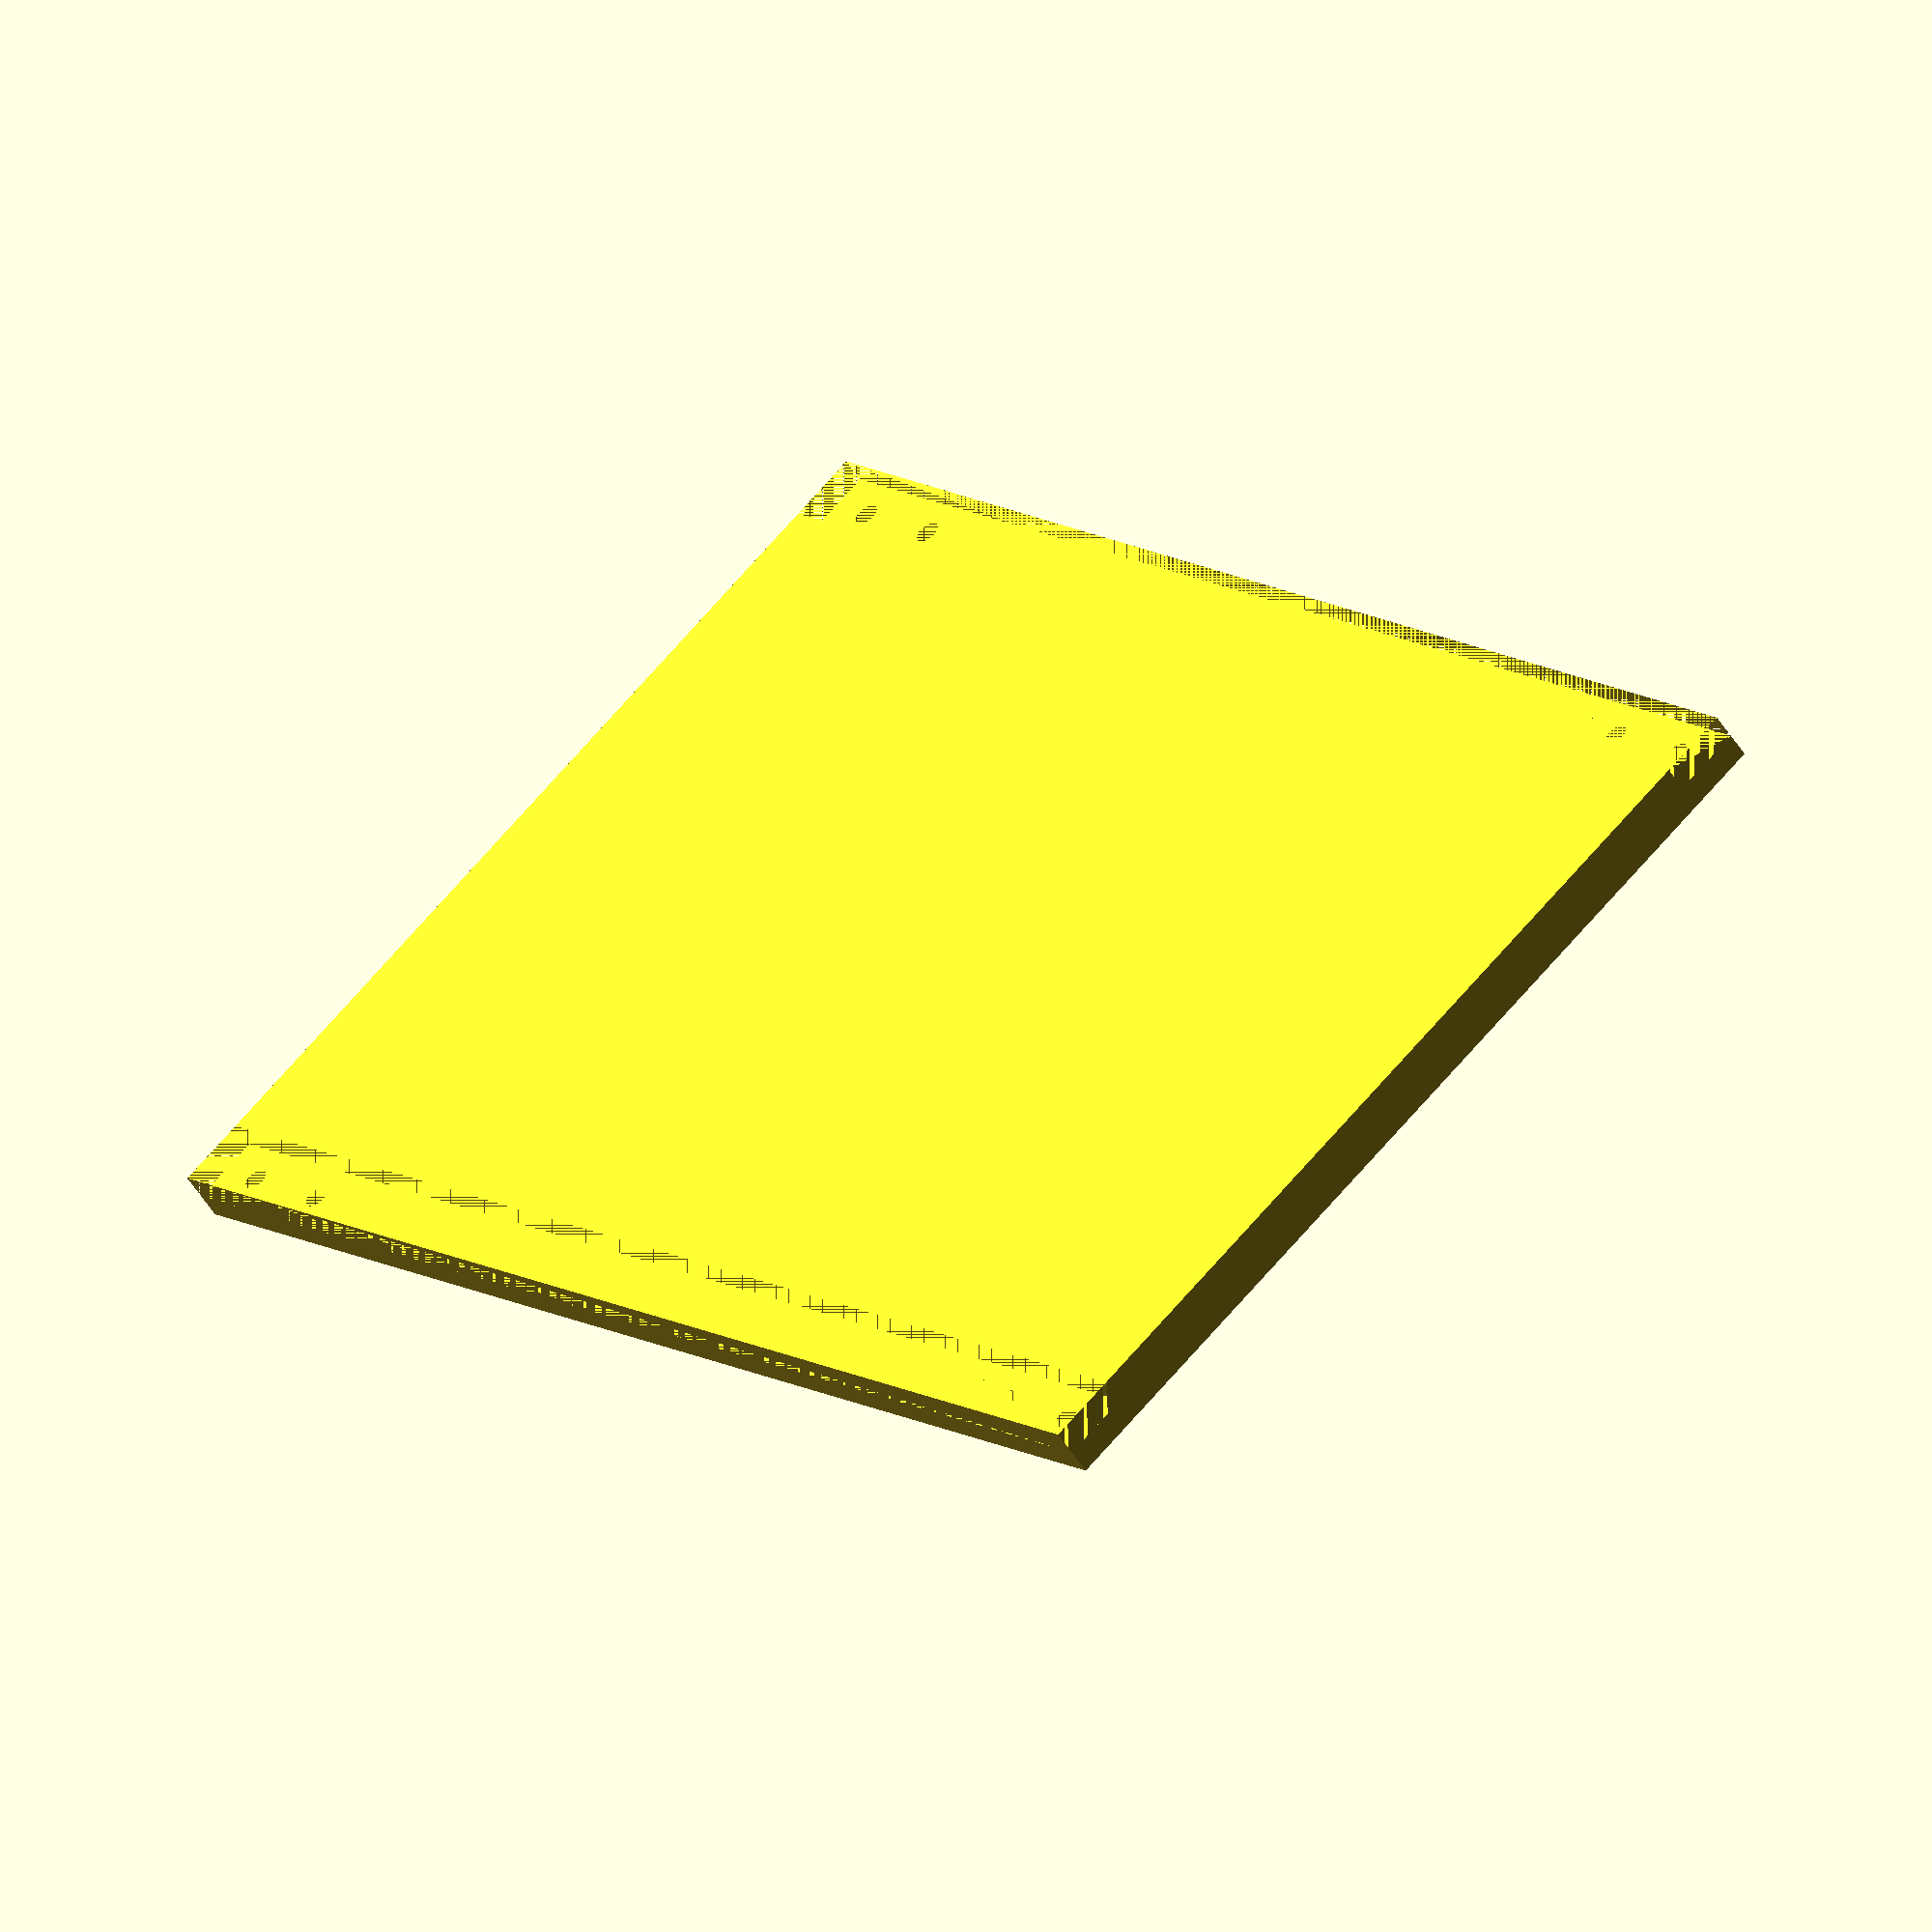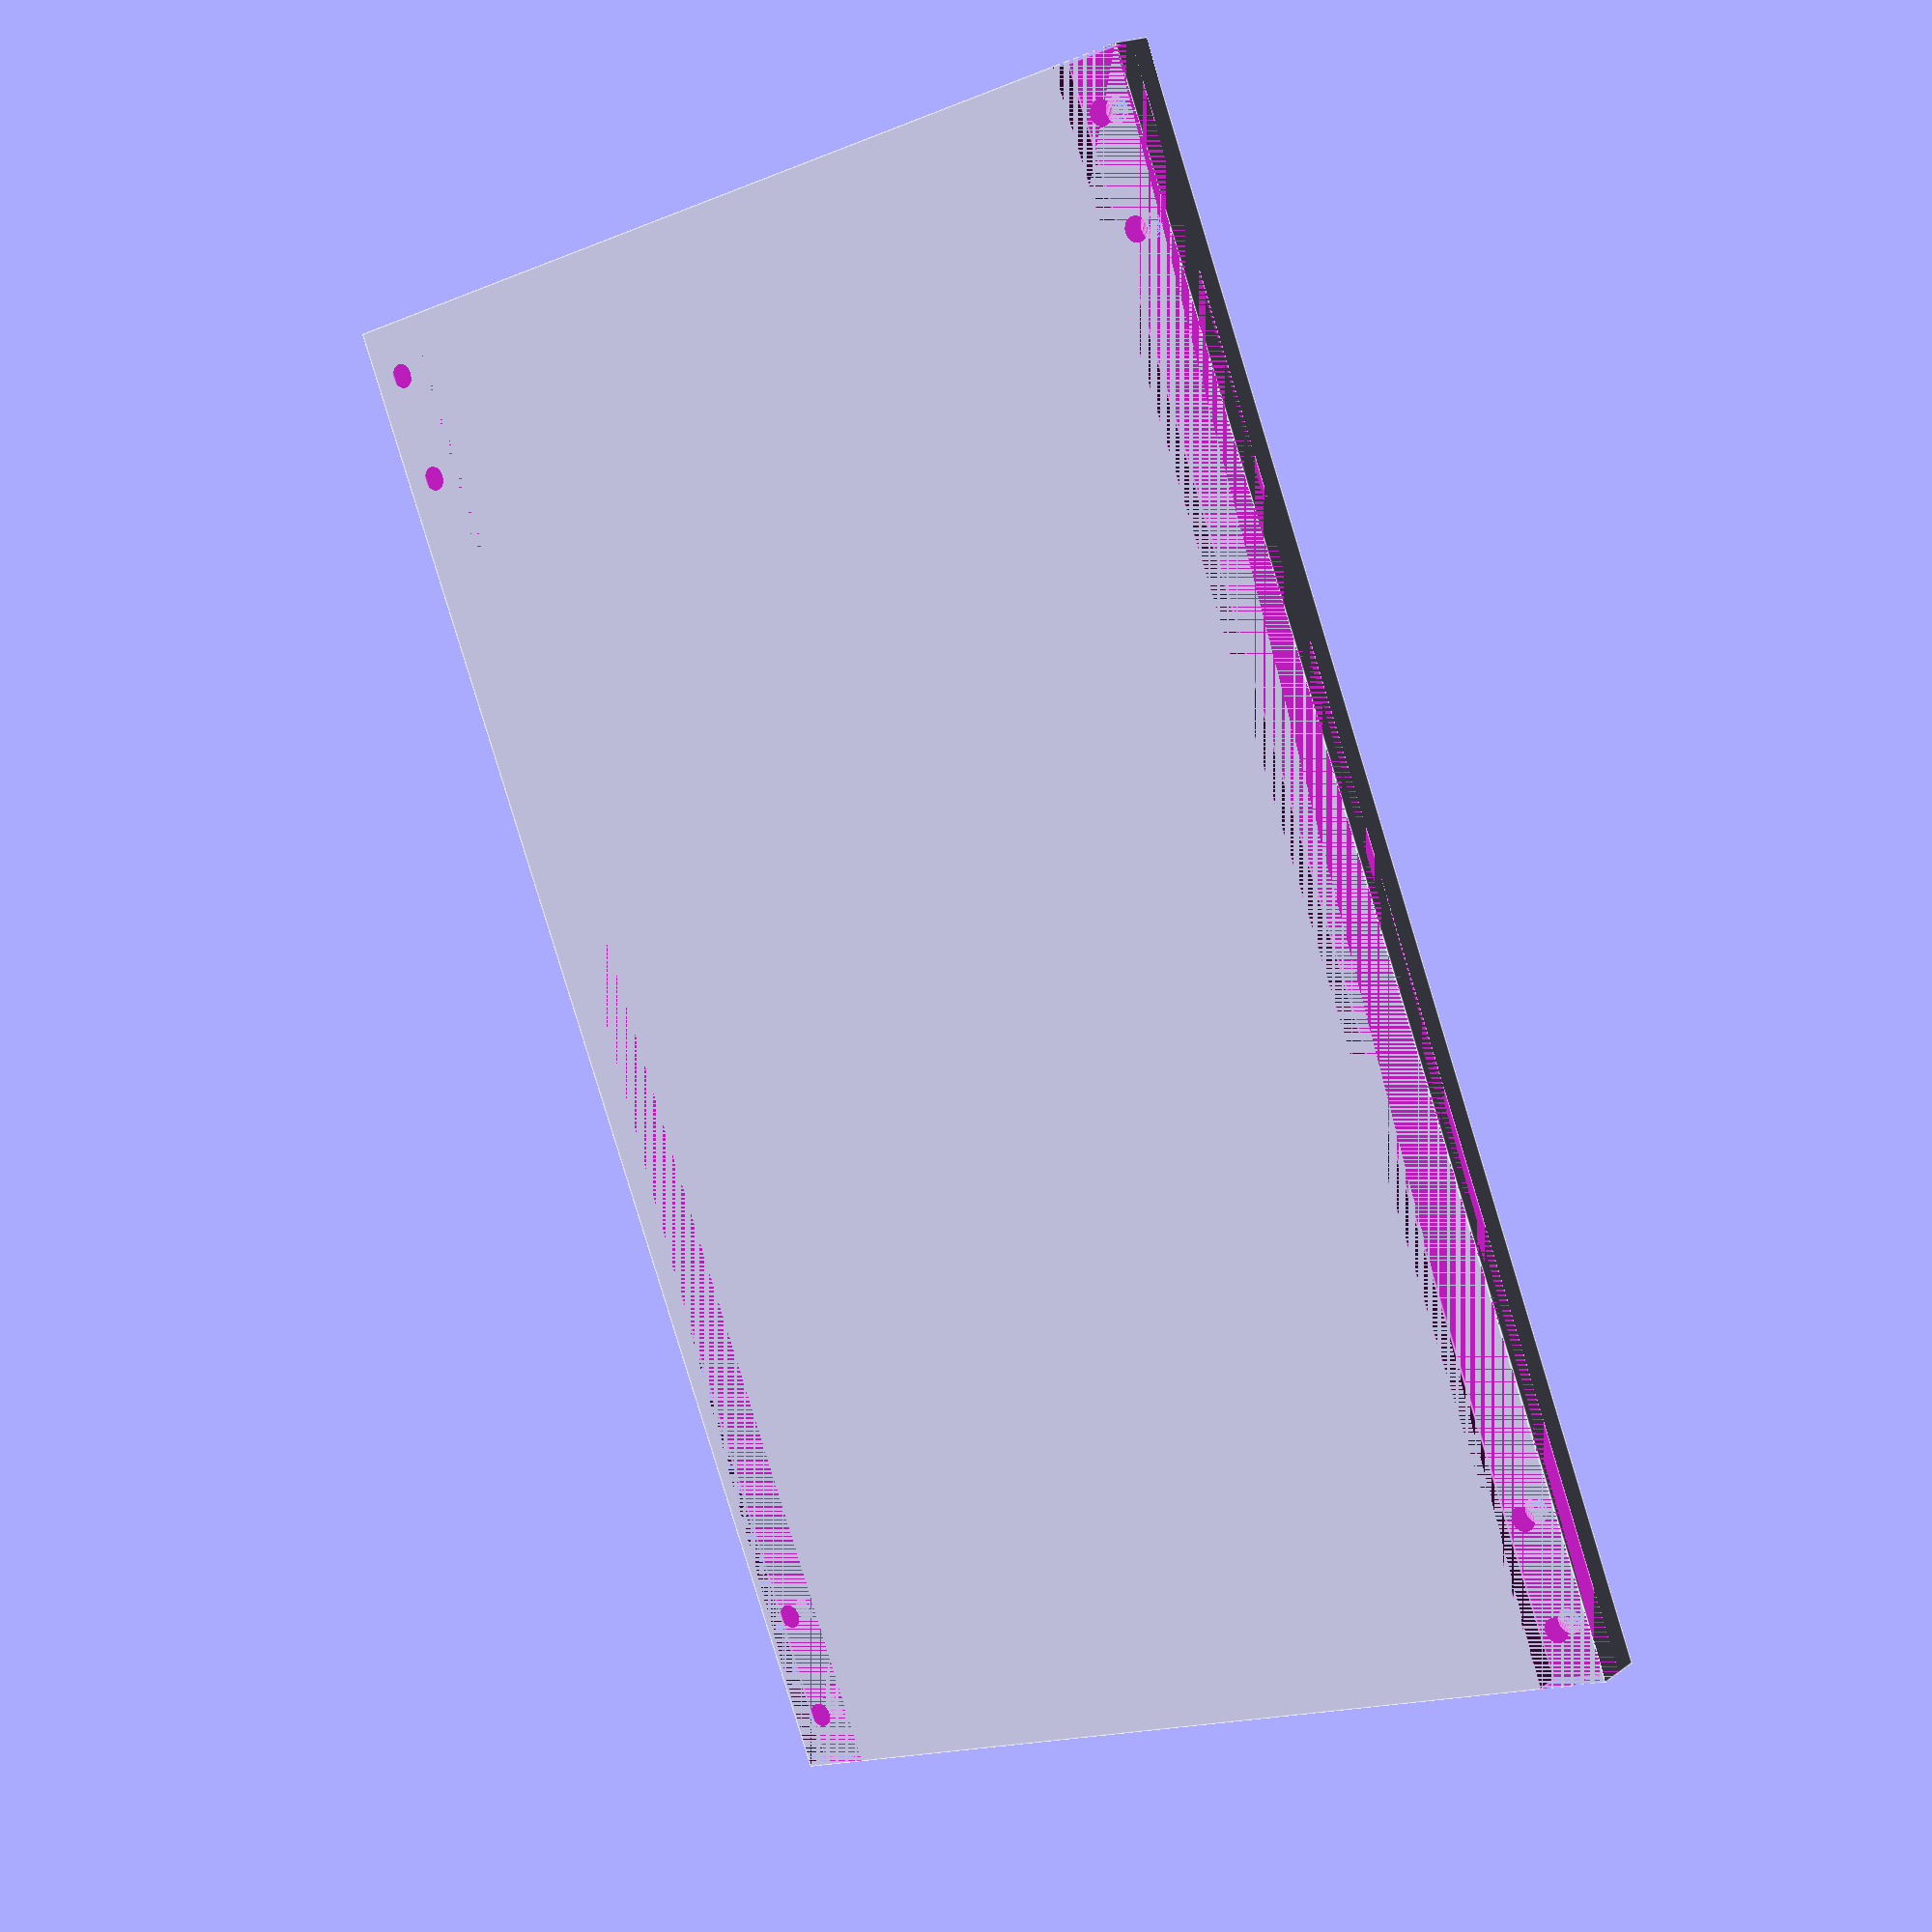
<openscad>
$fn=96;


max_height = 152.4;
max_depth = 381;
dovetail_rad = 25;
width = 215;
depth = 132.5;

height = 7;
notch_height = 10;
nut_height = 2.4;
nut_rad = 3.2;
nut_width = 5;
screw_height = 1.65;
screw_rad = 1.7;
screw_length = 2;

spacing = 38;

leg_width = 30;
leg_depth = 10;
filet = 20;
side_depth = max_depth/3+notch_height/2;
center_depth = side_depth+5;

module table_center() {
    difference() {
        union() {
            cube ([ width, center_depth, height ]);
        }
// notch to join sections
          translate([ 0, 0, height/2 ])
            cube([ width, notch_height, height/2 ]);           
          translate([ 0, center_depth-notch_height, height/2 ])
            cube([ width, notch_height, height/2 ]);

// screw holes
        /*
          translate([ width/2, notch_height/2, 0 ]) {
            cylinder( h = height*2, r = screw_rad );
            cylinder( h = screw_height, r1 = 3, r2 = screw_rad );
            translate([ 0, center_depth-notch_height, 0 ]) {
              cylinder( h = height*2, r = screw_rad );
              cylinder( h = screw_height, r1 = 3, r2 = screw_rad );
            }
          }
          
// nut holes
        
          translate([ width/2, center_depth-notch_height/2, 0 ])
            cylinder( h = height*2, r = screw_rad );
            //cylinder( h = nut_height, r = nut_rad, $fn = 6 );
          translate([ width/2, center_depth-notch_height/2, height-nut_height ])
            cylinder( h = nut_height, r = nut_rad, $fn = 6 );
*/
// leg screw holes
        translate([ leg_width/4, notch_height/2, 0 ]) {
            cylinder( h = height*2, r = screw_rad );
            cylinder( h = screw_height, r1 = 3, r2 = screw_rad );
          translate([ leg_width/2, 0, 0 ]) {
            cylinder( h = height*2, r = screw_rad );
            cylinder( h = screw_height, r1 = 3, r2 = screw_rad );
          }
        }
        translate([ width-leg_width*.75, notch_height/2, 0 ]) {
            cylinder( h = height*2, r = screw_rad );
            cylinder( h = screw_height, r1 = 3, r2 = screw_rad );
          translate([ leg_width/2, 0, 0 ]) {
            cylinder( h = height*2, r = screw_rad );
            cylinder( h = screw_height, r1 = 3, r2 = screw_rad );
          }
        }
        translate([ leg_width/4, center_depth-notch_height/2, 0 ]) {
            cylinder( h = height*2, r = screw_rad );
              cylinder( h = screw_height, r1 = 3, r2 = screw_rad );
            
          translate([ leg_width/2, 0, 0 ]) {
            cylinder( h = height*2, r = screw_rad );
              cylinder( h = screw_height, r1 = 3, r2 = screw_rad );
            
          }
        }
        translate([ width-leg_width*.75, center_depth-notch_height/2, 0 ]) {
            cylinder( h = height*2, r = screw_rad );
              cylinder( h = screw_height, r1 = 3, r2 = screw_rad );
            
          translate([ leg_width/2, 0, 0 ]) {
            cylinder( h = height*2, r = screw_rad );
              cylinder( h = screw_height, r1 = 3, r2 = screw_rad );
            
          }
        }
//         translate([ notch_height, notch_height, 0 ])
  //         cube ([ width-notch_height*2, center_depth-notch_height*2, height ]);
     // }

// lighten up
/*
        for(i = [ -10 : dovetail_rad*1.9 : 230])
        {
          
          translate ([ i, notch_height*3.6, 0 ])
          color( "blue" )
          rotate ([ 180, 180, 90 ])
            cylinder( h = height, r = dovetail_rad, $fn = 3 );
        }
 
        for(i = [ 14 : dovetail_rad*1.9 : 224 ])
        {
          translate ([ i, notch_height*2.4, 0 ])
          color( "blue" )
          rotate ([ 0, 0, 90 ])
            cylinder( h = height, r = dovetail_rad, $fn = 3 );
        }

        for(i = [ 14 : dovetail_rad*1.9 : 224])
        {
          
          translate ([ i, notch_height*7.4, 0 ])
          color( "blue" )
          rotate ([ 180, 180, 90 ])
            cylinder( h = height, r = dovetail_rad, $fn = 3 );
        }
 
        for(i = [ -10 : dovetail_rad*1.9 : 230 ])
        {
          translate ([ i, notch_height*6.2, 0 ])
          color( "blue" )
          rotate ([ 0, 0, 90 ])
            cylinder( h = height, r = dovetail_rad, $fn = 3 );
        }     

        for(i = [ -10 : dovetail_rad*1.9 : 230])
        {
          
          translate ([ i, notch_height*11.3, 0 ])
          color( "blue" )
          rotate ([ 180, 180, 90 ])
            cylinder( h = height, r = dovetail_rad, $fn = 3 );
        }
 
        for(i = [ 14 : dovetail_rad*1.9 : 224 ])
        {
          translate ([ i, notch_height*10.1, 0 ])
          color( "blue" )
          rotate ([ 0, 0, 90 ])
            cylinder( h = height, r = dovetail_rad, $fn = 3 );
        }
          }     
  union() {
    translate([ 0, 10, 0 ])
    cube([ width, 1, height ]);
    translate([ 0, 49, 0 ])
    cube([ width, 1, height ]);
    translate([ 0, 87, 0 ])
    cube([ width, 1, height ]);
    translate([ 0, notch_height, 0 ])
    cube([ 10, side_depth-notch_height*1.5, height ]);
    translate([ width-notch_height, notch_height, 0 ])
    cube([ 10, side_depth-notch_height*1.5, height ]);
*/  
  }

}


module table_side() {
    difference() {
        union() {
            cube ([ width, side_depth, height ]);
        }
//                translate([ notch_height, notch_height, 0 ])
//        cube ([ width-notch_height*2, side_depth-notch_height*2, height ]);
      
// notch to join sections
          translate([ 0, 0, 0 ]) {
            cube([ width, notch_height, height/2 ]);           
//          translate([ 0, side_depth-notch_height, 0 ])
//            cube([ width, notch_height, height/2 ]);
          }

// screw holes
          translate([ width/2, notch_height/2, 0 ]) {
            cylinder( h = height*2, r = screw_rad );
            translate([ 0, 0, 5 ])
            cylinder( h = nut_height, r = nut_rad, $fn = 6 );

            }

// leg screw holes
        translate([ leg_width/4, notch_height/2, 0 ]) {
            cylinder( h = height*2, r = screw_rad );
          translate([ leg_width/2, 0, 0 ]) {
            cylinder( h = height*2, r = screw_rad );
          }
        }
        translate([ width-leg_width*.75, notch_height/2, 0 ]) {
            cylinder( h = height*2, r = screw_rad );

          translate([ leg_width/2, 0, 0 ]) {
            cylinder( h = height*2, r = screw_rad );

          }
        }
        translate([ leg_width/4, side_depth-notch_height/2-1, 0 ]) {
            cylinder( h = height*2, r = screw_rad );
              cylinder( h = screw_height, r1 = 3, r2 = screw_rad );
            
          translate([ leg_width/2, 0, 0 ]) {
            cylinder( h = height*2, r = screw_rad );
              cylinder( h = screw_height, r1 = 3, r2 = screw_rad );
            
          }
        }
        translate([ width-leg_width*.75, side_depth-notch_height/2-1, 0 ]) {
            cylinder( h = height*2, r = screw_rad );
              cylinder( h = screw_height, r1 = 3, r2 = screw_rad );
            
          translate([ leg_width/2, 0, 0 ]) {
            cylinder( h = height*2, r = screw_rad );
              cylinder( h = screw_height, r1 = 3, r2 = screw_rad );
            
          }
        }
//        translate([ notch_height, notch_height, 0 ])
//        cube ([ width-notch_height*2, side_depth-notch_height*2, height ]);
    }
/*    
    union() {
      translate([ 0, notch_height+3, 0 ])
        cube([ notch_height, side_depth-notch_height*2+1, height ]);
      
      translate([ width-notch_height, notch_height+3, 0 ])
        cube([ notch_height, side_depth-notch_height*2+1, height ]);
      
    }
*/
/*            union() {
          translate([ width/2, side_depth/2, 0 ])
          cube([ width, 1, 1 ]);
              
          translate([ notch_height, notch_height+4, 0 ])
          rotate([ 0, 0, 60 ])
          cube([ side_depth-notch_height+3, 1, height ]);
        
          translate([ side_depth+notch_height-5, notch_height, 0 ])
          rotate([ 0, 0, 120 ])
          cube([ side_depth-notch_height+8, 1, height ]);
        
          translate([ side_depth+notch_height-5, notch_height, 0 ])
          rotate([ 0, 0, 60 ])
          cube([ side_depth-notch_height+2, 1, height ]);
        
          
          translate([ width, notch_height, 0 ])
          rotate([ 0, 0, 120 ])
          cube([ side_depth-notch_height, 1, height ]);
        
          translate([ width-side_depth-notch_height+5, notch_height, 0 ])
          rotate([ 0, 0, 60 ])
          cube([ side_depth-notch_height+8, 1, height ]);
        
          translate([ side_depth+notch_height-5, notch_height, 0 ])
          rotate([ 0, 0, 120 ])
          cube([ side_depth-notch_height+8, 1, height ]);
          
              }
*/
}

module legs() {
  
    difference() {
        union() {
            
            translate ([ 0, 0, 0 ])
                cube ([ leg_width, leg_depth, max_height-height ]);
            //translate ([ width-leg_width, 0, height ])
              //  cube ([ leg_width, leg_depth, max_height-height ]);
            
                //cube ([ width, leg_depth, height ]);
        }
        translate([ leg_width/4, leg_depth/2, 0 ]) {
            cylinder( h = height*2, r = screw_rad );
          // nut notch
          translate([ -nut_width*.6, -nut_width/2, screw_length ])
          cube([ nut_width+1.5, 17, nut_height ]);
            
          translate([ leg_width/2, 0, 0 ]) {
            cylinder( h = height*2, r = screw_rad );
          translate([ -nut_width*.6, -nut_width/2, screw_length ])  
            cube([ nut_width+1, 17, nut_height ]);
            
          }
        }
    }

  }
  
  module notch_test(){
    union(){
        mirror([0, 1, 0 ])
             cube ([ width-leg_width*3, leg_depth*1.5, leg_depth ]);
          translate([ depth-5, 1, 2.5 ])
        rotate([ 90, 0, 270 ])
        cylinder( h = depth-5, r = 1.8, $fn =3 );
    }
    
  }
  
//screw_test();
//translate([ 0, -5, 0 ])
//notch_test();
//*
//translate([ 0, center_depth-notch_height*2, +height ])
//  legs();
//*/
//translate([ 0, -notch_height, 0 ])
table_center();
//mirror([ 0, 1, 0 ])
//table_side();
//translate([ 0, center_depth-notch_height*2, 0 ])
//  table_side();
//*

//*/
/*
translate([ 0, depth-dovetail_rad/2-.5, 0 ])
side();
// */
/*
translate ([ 0, +dovetail_rad/2+1.5, 0 ])
mirror([0,1,0 ])
    side();
// */
</openscad>
<views>
elev=54.8 azim=229.9 roll=32.2 proj=o view=solid
elev=162.7 azim=248.9 roll=144.2 proj=p view=edges
</views>
